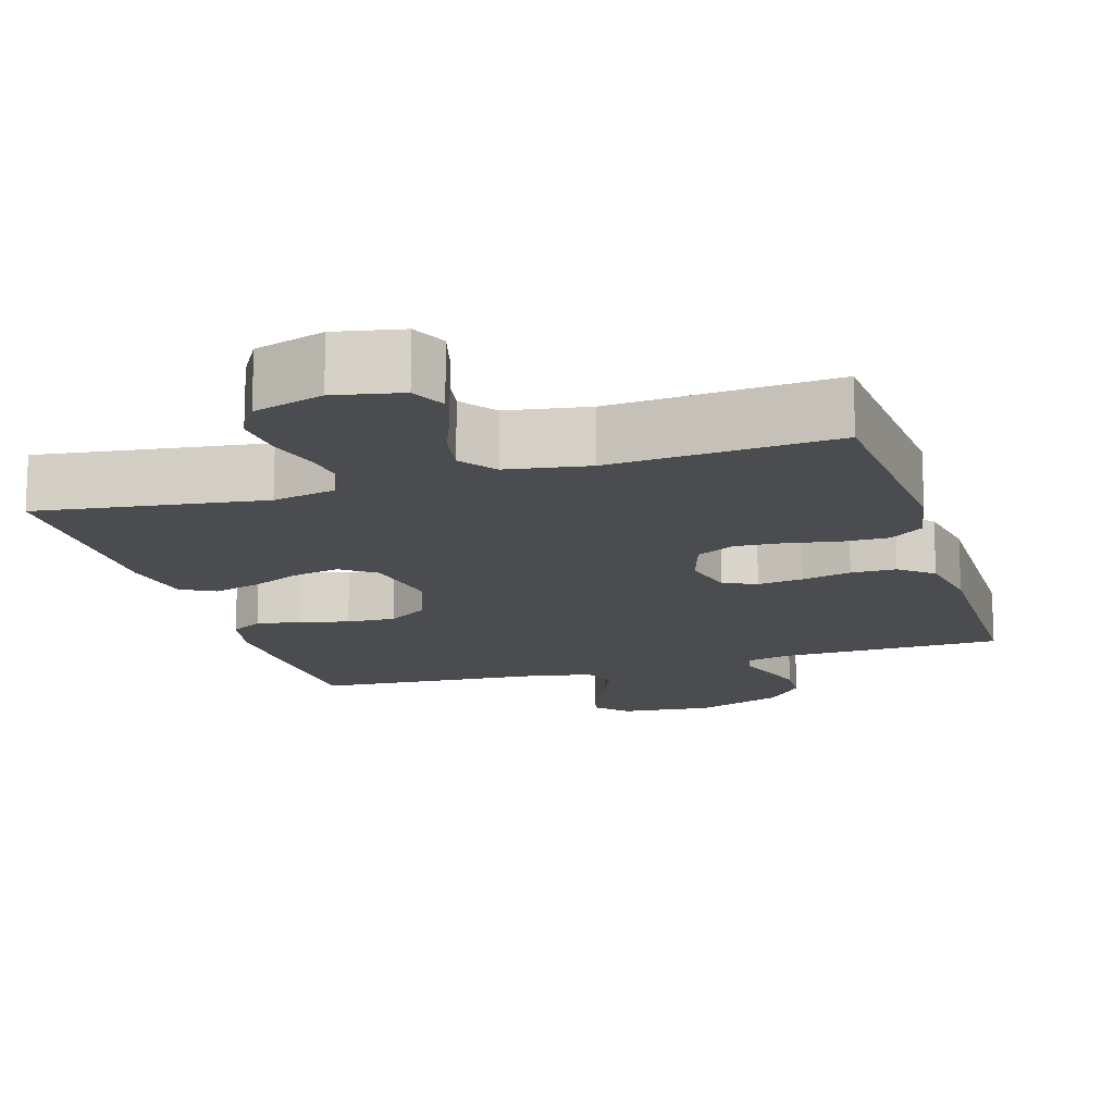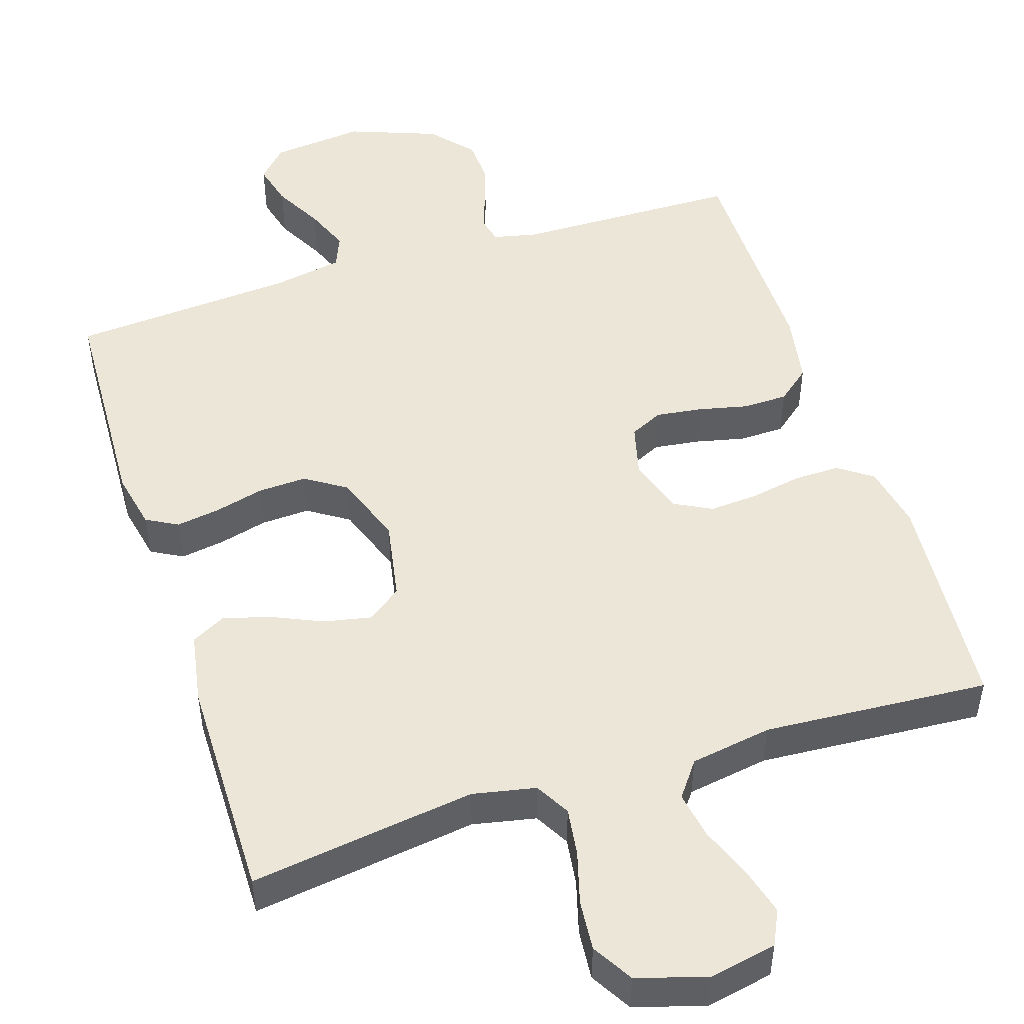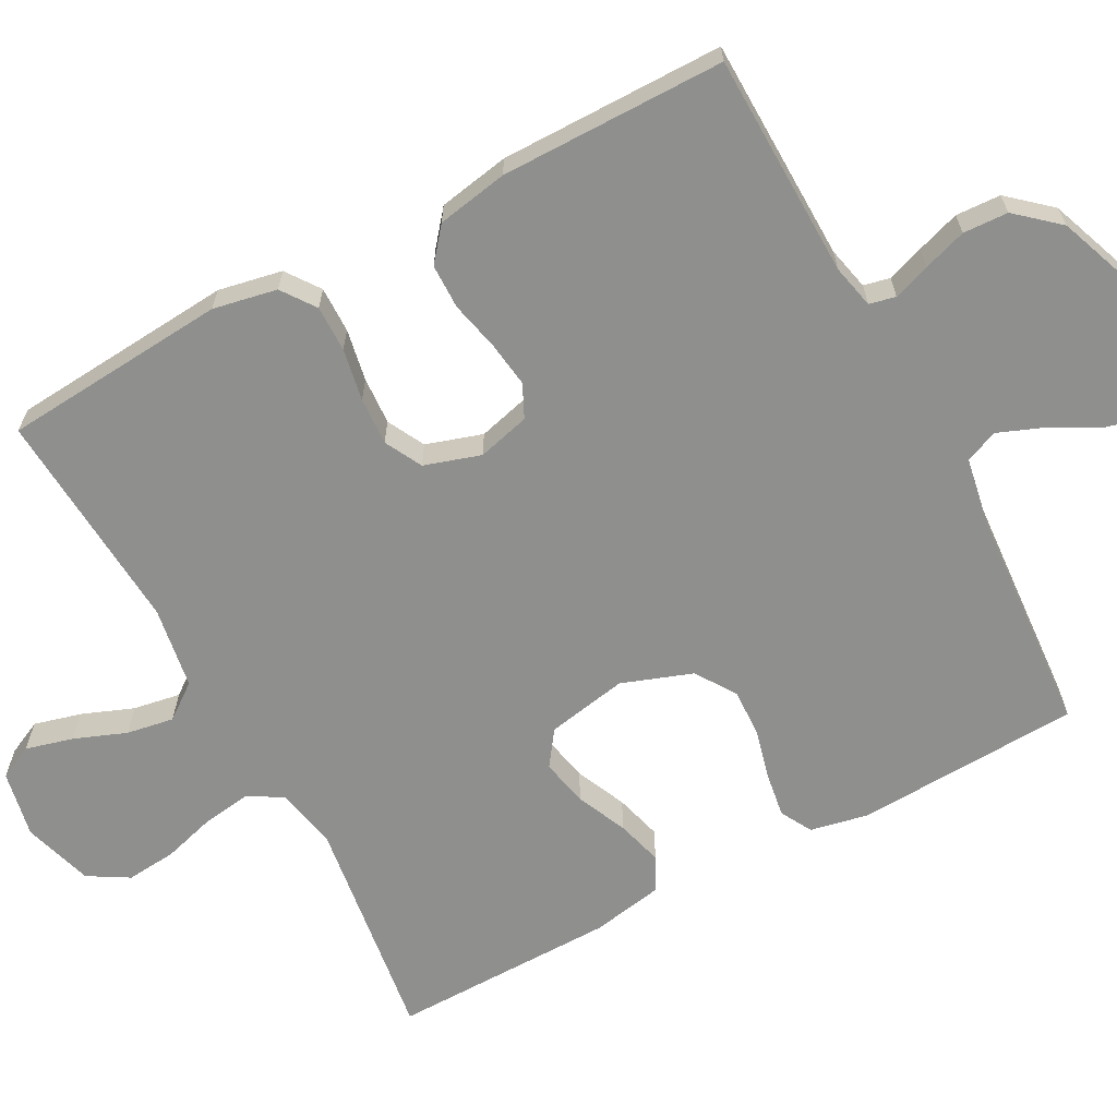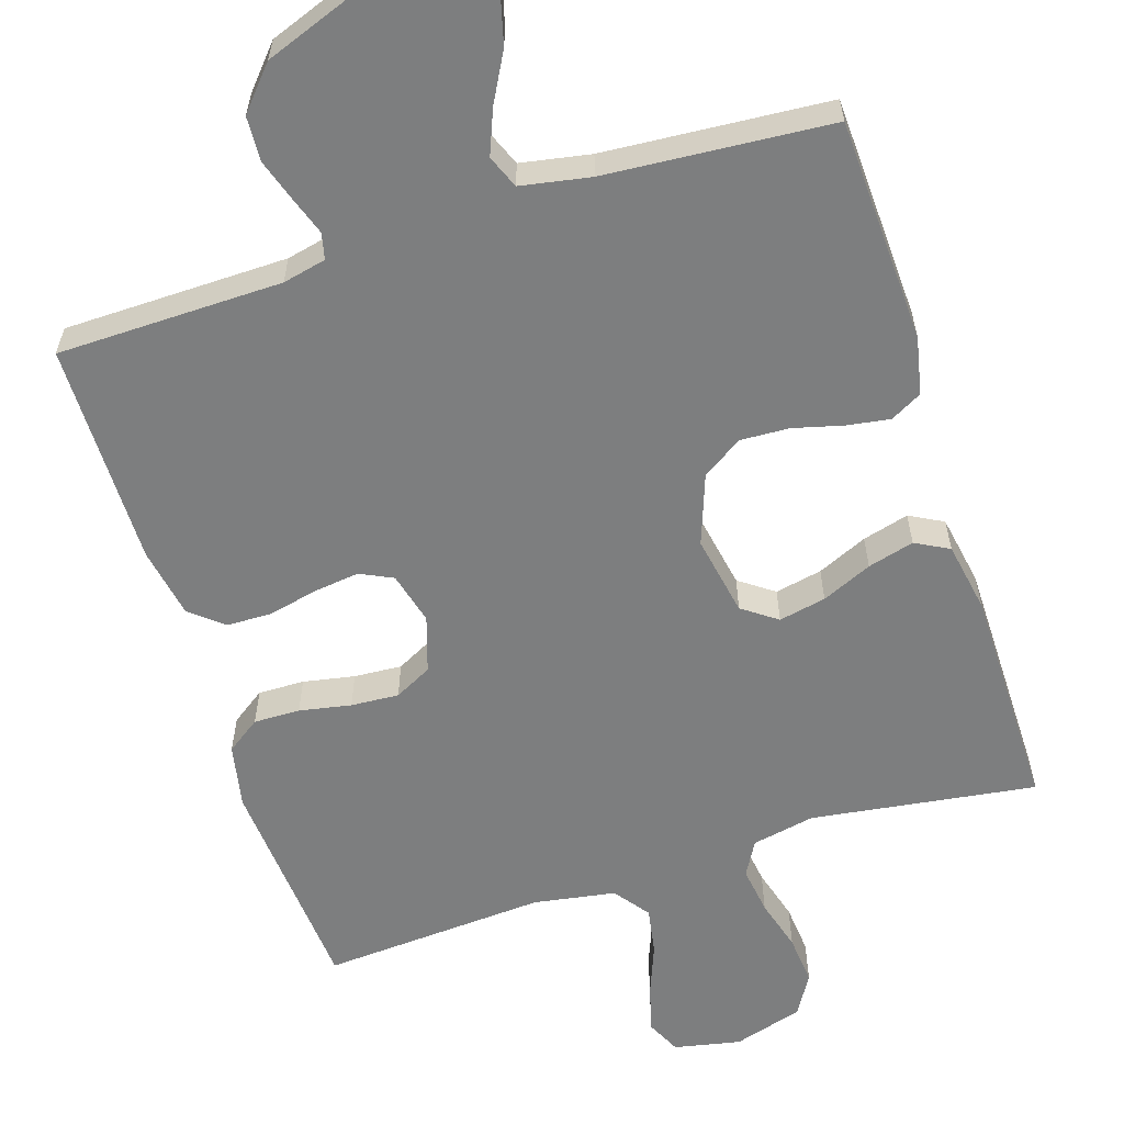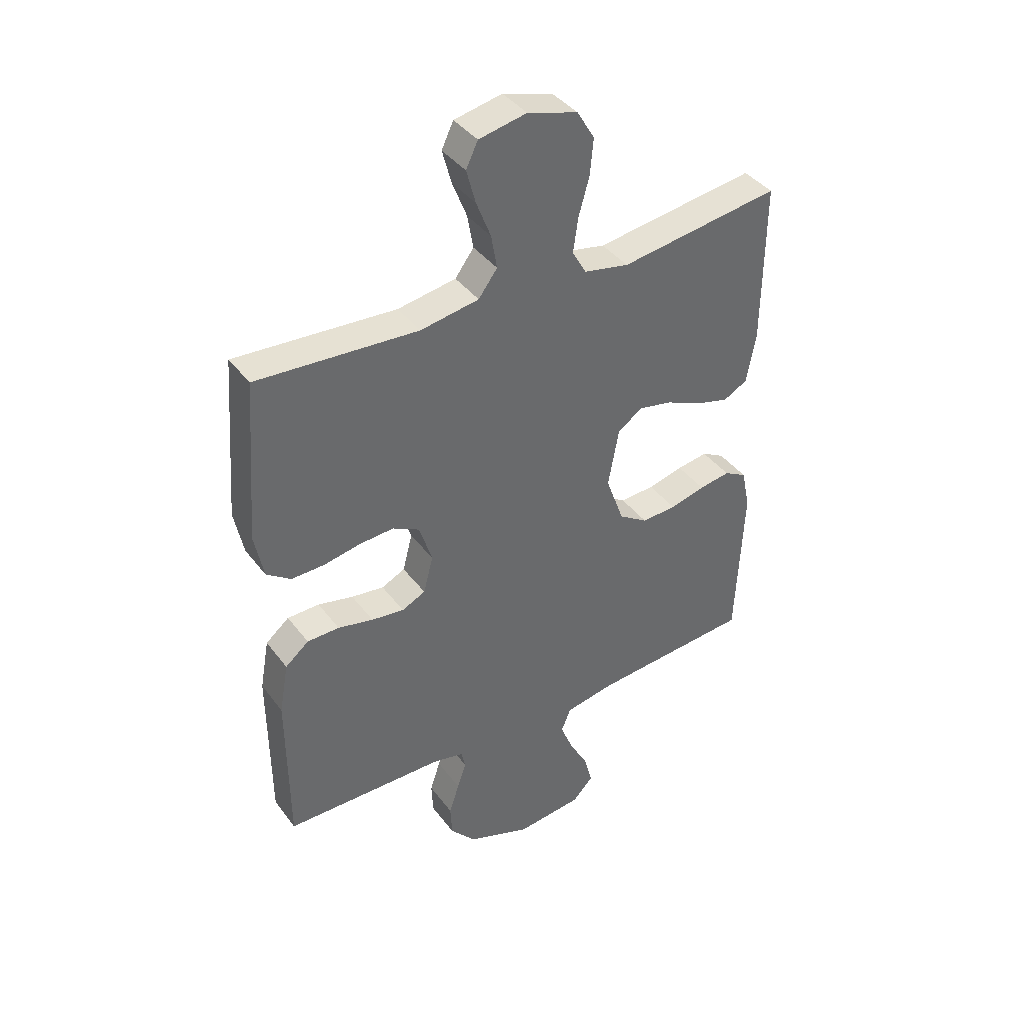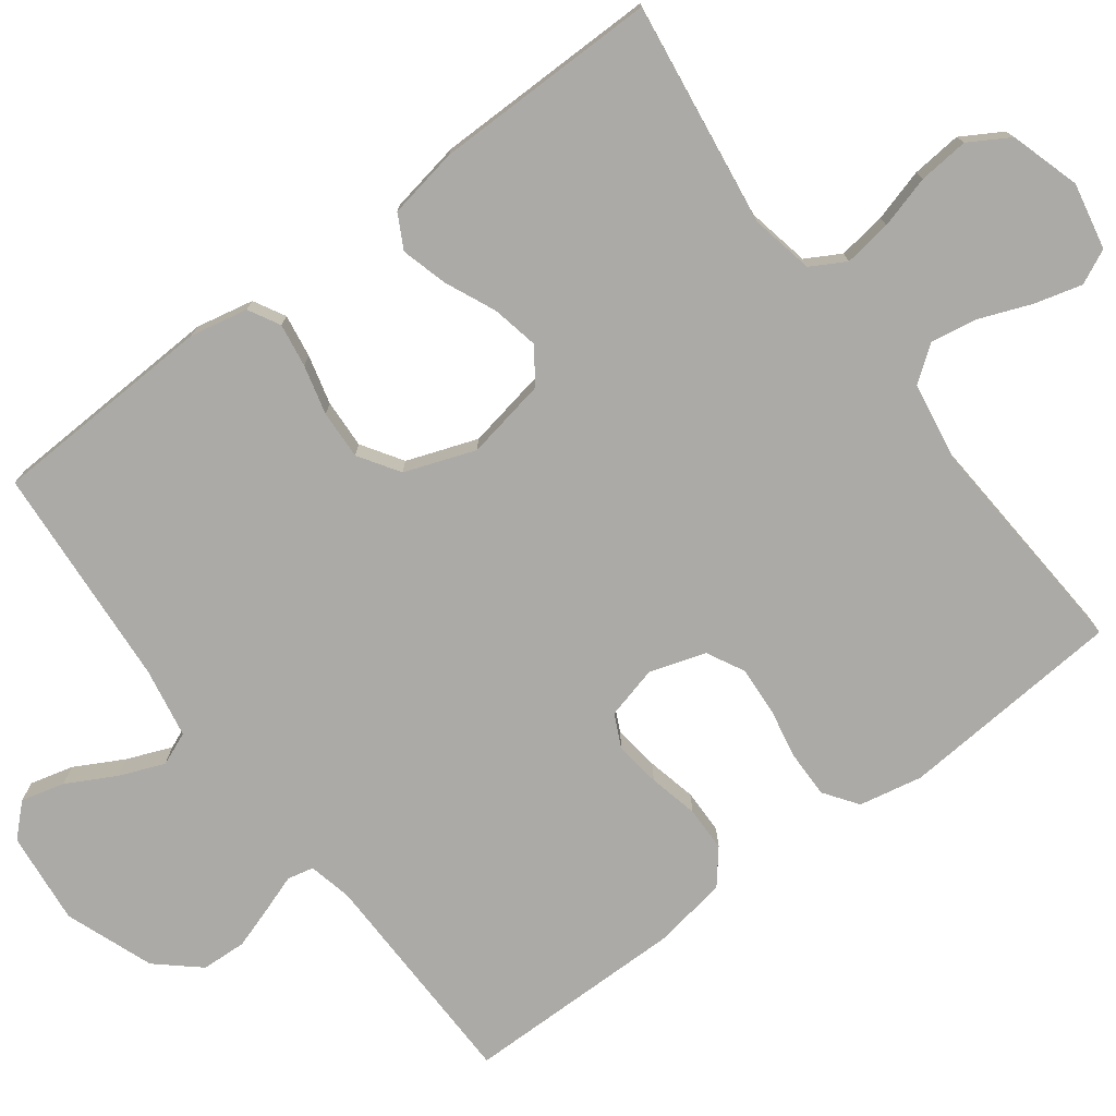
<metadata>
{"format":"obj","ext":"obj","renderer":"f3d","projection":"perspective","resolution":1024,"background":"white","views":[{"elev":-15.1,"azim":17.0,"up":"+Y"},{"elev":49.5,"azim":-17.8,"up":"+Y"},{"elev":-65.2,"azim":118.4,"up":"+Y"},{"elev":-59.3,"azim":-162.3,"up":"+Y"},{"elev":40.1,"azim":146.8,"up":"+Z"},{"elev":-75.8,"azim":-53.1,"up":"+Y"}]}
</metadata>
<code>
v -0.5 0.07 -0.5
v -0.513 0.07 -0.2
v -0.497 0.07 -0.123
v -0.455 0.07 -0.1
v -0.397 0.07 -0.109
v -0.331 0.07 -0.126
v -0.266 0.07 -0.129
v -0.212 0.07 -0.094
v -0.178 0.07 0
v -0.198 0.07 0.108
v -0.244 0.07 0.141
v -0.307 0.07 0.128
v -0.374 0.07 0.098
v -0.436 0.07 0.081
v -0.481 0.07 0.105
v -0.498 0.07 0.2
v -0.5 0.07 0.5
v -0.2 0.07 0.458
v -0.116 0.07 0.475
v -0.09 0.07 0.521
v -0.099 0.07 0.585
v -0.119 0.07 0.655
v -0.125 0.07 0.722
v -0.093 0.07 0.776
v 0 0.07 0.804
v 0.089 0.07 0.786
v 0.111 0.07 0.74
v 0.094 0.07 0.677
v 0.067 0.07 0.608
v 0.056 0.07 0.545
v 0.091 0.07 0.498
v 0.2 0.07 0.48
v 0.5 0.07 0.5
v 0.523 0.07 0.2
v 0.506 0.07 0.115
v 0.461 0.07 0.083
v 0.399 0.07 0.084
v 0.33 0.07 0.097
v 0.266 0.07 0.101
v 0.216 0.07 0.075
v 0.192 0.07 0
v 0.21 0.07 -0.07
v 0.254 0.07 -0.091
v 0.315 0.07 -0.083
v 0.381 0.07 -0.068
v 0.441 0.07 -0.069
v 0.485 0.07 -0.105
v 0.502 0.07 -0.2
v 0.5 0.07 -0.5
v 0.2 0.07 -0.505
v 0.142 0.07 -0.518
v 0.134 0.07 -0.553
v 0.151 0.07 -0.602
v 0.17 0.07 -0.66
v 0.167 0.07 -0.72
v 0.118 0.07 -0.776
v 0 0.07 -0.82
v -0.124 0.07 -0.807
v -0.163 0.07 -0.766
v -0.148 0.07 -0.708
v -0.113 0.07 -0.643
v -0.089 0.07 -0.583
v -0.107 0.07 -0.539
v -0.2 0.07 -0.522
v -0.5 0 -0.5
v -0.513 0 -0.2
v -0.497 0 -0.123
v -0.455 0 -0.1
v -0.397 0 -0.109
v -0.331 0 -0.126
v -0.266 0 -0.129
v -0.212 0 -0.094
v -0.178 0 0
v -0.198 0 0.108
v -0.244 0 0.141
v -0.307 0 0.128
v -0.374 0 0.098
v -0.436 0 0.081
v -0.481 0 0.105
v -0.498 0 0.2
v -0.5 0 0.5
v -0.2 0 0.458
v -0.116 0 0.475
v -0.09 0 0.521
v -0.099 0 0.585
v -0.119 0 0.655
v -0.125 0 0.722
v -0.093 0 0.776
v 0 0 0.804
v 0.089 0 0.786
v 0.111 0 0.74
v 0.094 0 0.677
v 0.067 0 0.608
v 0.056 0 0.545
v 0.091 0 0.498
v 0.2 0 0.48
v 0.5 0 0.5
v 0.523 0 0.2
v 0.506 0 0.115
v 0.461 0 0.083
v 0.399 0 0.084
v 0.33 0 0.097
v 0.266 0 0.101
v 0.216 0 0.075
v 0.192 0 0
v 0.21 0 -0.07
v 0.254 0 -0.091
v 0.315 0 -0.083
v 0.381 0 -0.068
v 0.441 0 -0.069
v 0.485 0 -0.105
v 0.502 0 -0.2
v 0.5 0 -0.5
v 0.2 0 -0.505
v 0.142 0 -0.518
v 0.134 0 -0.553
v 0.151 0 -0.602
v 0.17 0 -0.66
v 0.167 0 -0.72
v 0.118 0 -0.776
v 0 0 -0.82
v -0.124 0 -0.807
v -0.163 0 -0.766
v -0.148 0 -0.708
v -0.113 0 -0.643
v -0.089 0 -0.583
v -0.107 0 -0.539
v -0.2 0 -0.522
f 59 60 61
f 58 59 61
f 57 58 61
f 56 57 61
f 55 56 61
f 54 55 61
f 53 54 61
f 52 53 61
f 51 52 61 62
f 48 49 50
f 47 48 50
f 46 47 50
f 45 46 50
f 44 45 50
f 43 44 50 51
f 51 62 63
f 43 51 63
f 42 43 63
f 36 37 38
f 35 36 38
f 34 35 38
f 33 34 38
f 32 33 38
f 31 32 38 39
f 30 31 39 40
f 27 28 29
f 26 27 29
f 25 26 29
f 24 25 29
f 23 24 29
f 22 23 29
f 21 22 29
f 20 21 29 30
f 30 40 41
f 20 30 41
f 19 20 41
f 16 17 18
f 15 16 18
f 14 15 18
f 13 14 18
f 12 13 18
f 11 12 18 19
f 4 5 6
f 3 4 6
f 2 3 6
f 1 2 6
f 64 1 6
f 64 6 7
f 63 64 7 8
f 42 63 8 9
f 19 41 42
f 11 19 42
f 10 11 42
f 9 10 42
f 125 124 123
f 125 123 122
f 125 122 121
f 125 121 120
f 125 120 119
f 125 119 118
f 125 118 117
f 125 117 116
f 126 125 116 115
f 114 113 112
f 114 112 111
f 114 111 110
f 114 110 109
f 114 109 108
f 115 114 108 107
f 127 126 115
f 127 115 107
f 127 107 106
f 102 101 100
f 102 100 99
f 102 99 98
f 102 98 97
f 102 97 96
f 103 102 96 95
f 104 103 95 94
f 93 92 91
f 93 91 90
f 93 90 89
f 93 89 88
f 93 88 87
f 93 87 86
f 93 86 85
f 94 93 85 84
f 105 104 94
f 105 94 84
f 105 84 83
f 82 81 80
f 82 80 79
f 82 79 78
f 82 78 77
f 82 77 76
f 83 82 76 75
f 70 69 68
f 70 68 67
f 70 67 66
f 70 66 65
f 70 65 128
f 71 70 128
f 72 71 128 127
f 73 72 127 106
f 106 105 83
f 106 83 75
f 106 75 74
f 106 74 73
f 1 65 66 2
f 2 66 67 3
f 3 67 68 4
f 4 68 69 5
f 5 69 70 6
f 6 70 71 7
f 7 71 72 8
f 8 72 73 9
f 9 73 74 10
f 10 74 75 11
f 11 75 76 12
f 12 76 77 13
f 13 77 78 14
f 14 78 79 15
f 15 79 80 16
f 16 80 81 17
f 17 81 82 18
f 18 82 83 19
f 19 83 84 20
f 20 84 85 21
f 21 85 86 22
f 22 86 87 23
f 23 87 88 24
f 24 88 89 25
f 25 89 90 26
f 26 90 91 27
f 27 91 92 28
f 28 92 93 29
f 29 93 94 30
f 30 94 95 31
f 31 95 96 32
f 32 96 97 33
f 33 97 98 34
f 34 98 99 35
f 35 99 100 36
f 36 100 101 37
f 37 101 102 38
f 38 102 103 39
f 39 103 104 40
f 40 104 105 41
f 41 105 106 42
f 42 106 107 43
f 43 107 108 44
f 44 108 109 45
f 45 109 110 46
f 46 110 111 47
f 47 111 112 48
f 48 112 113 49
f 49 113 114 50
f 50 114 115 51
f 51 115 116 52
f 52 116 117 53
f 53 117 118 54
f 54 118 119 55
f 55 119 120 56
f 56 120 121 57
f 57 121 122 58
f 58 122 123 59
f 59 123 124 60
f 60 124 125 61
f 61 125 126 62
f 62 126 127 63
f 63 127 128 64
f 64 128 65 1

</code>
